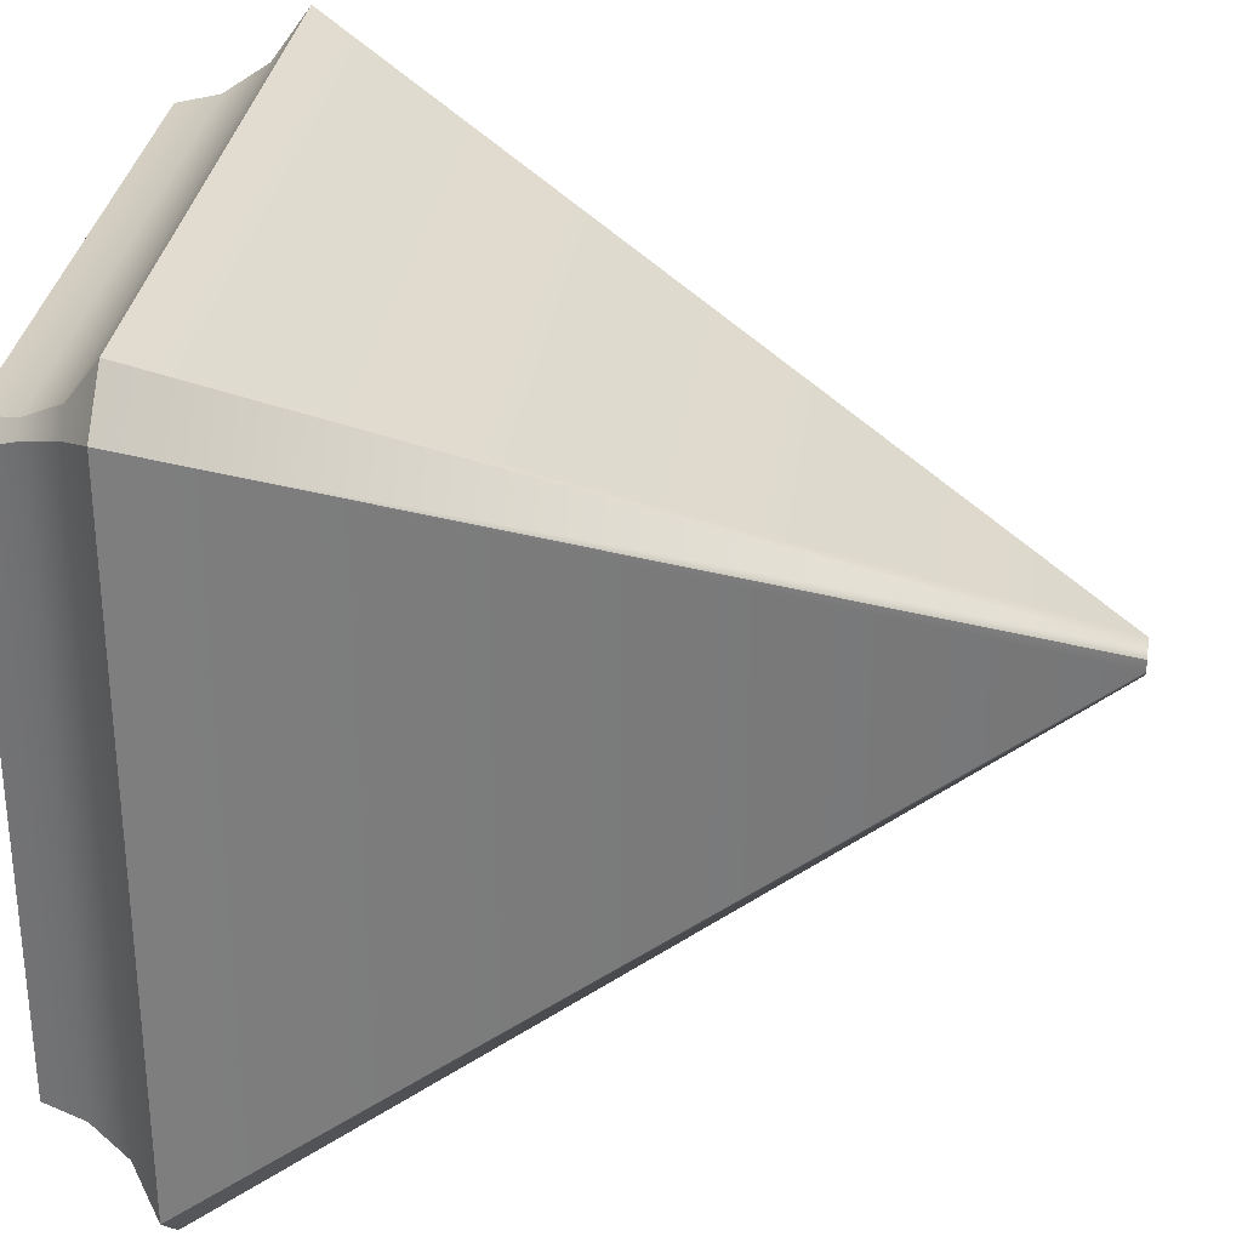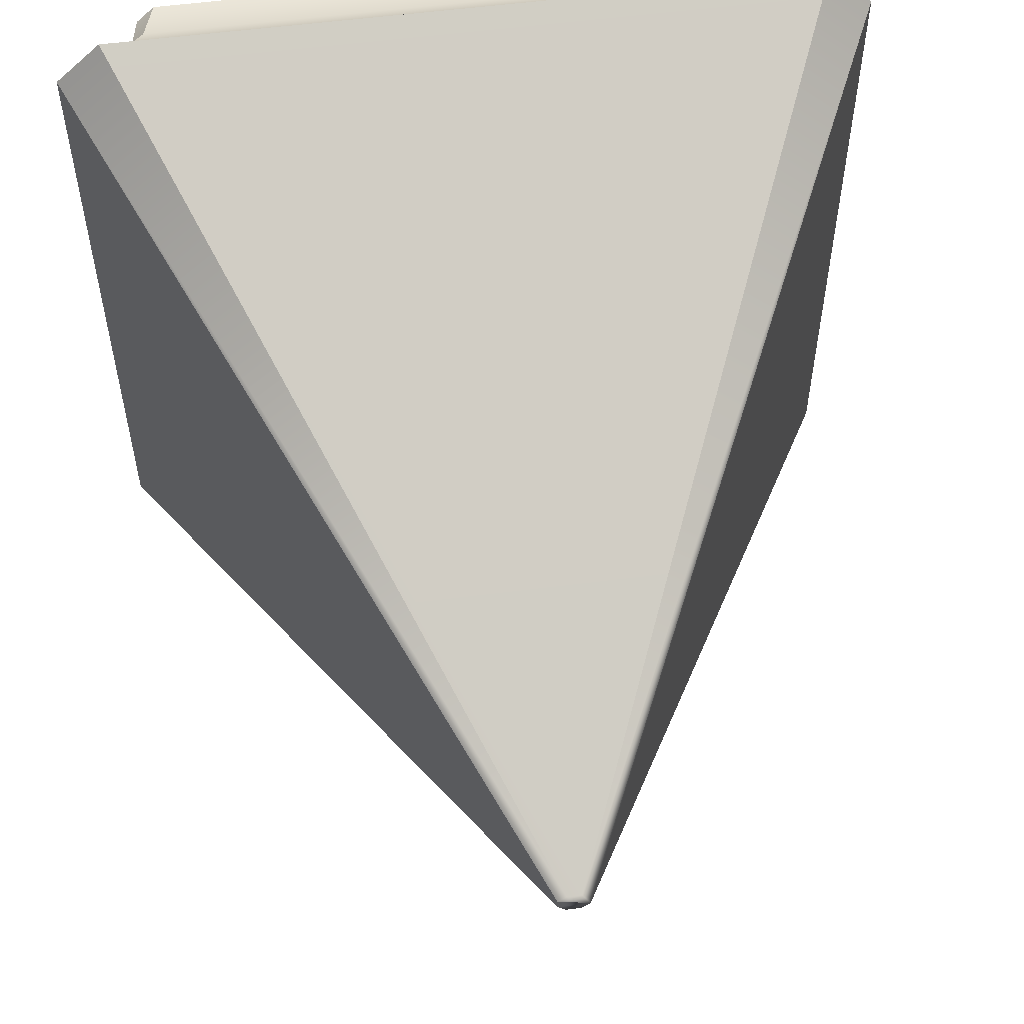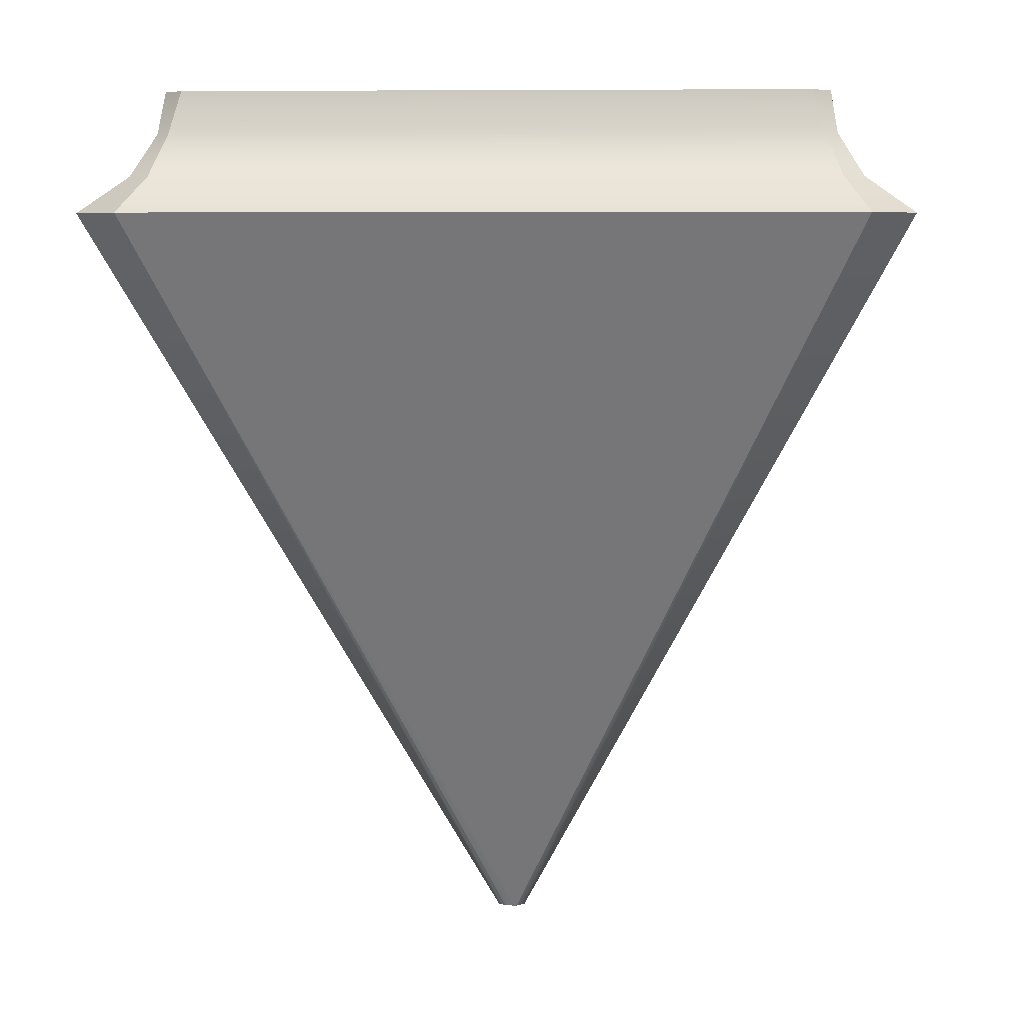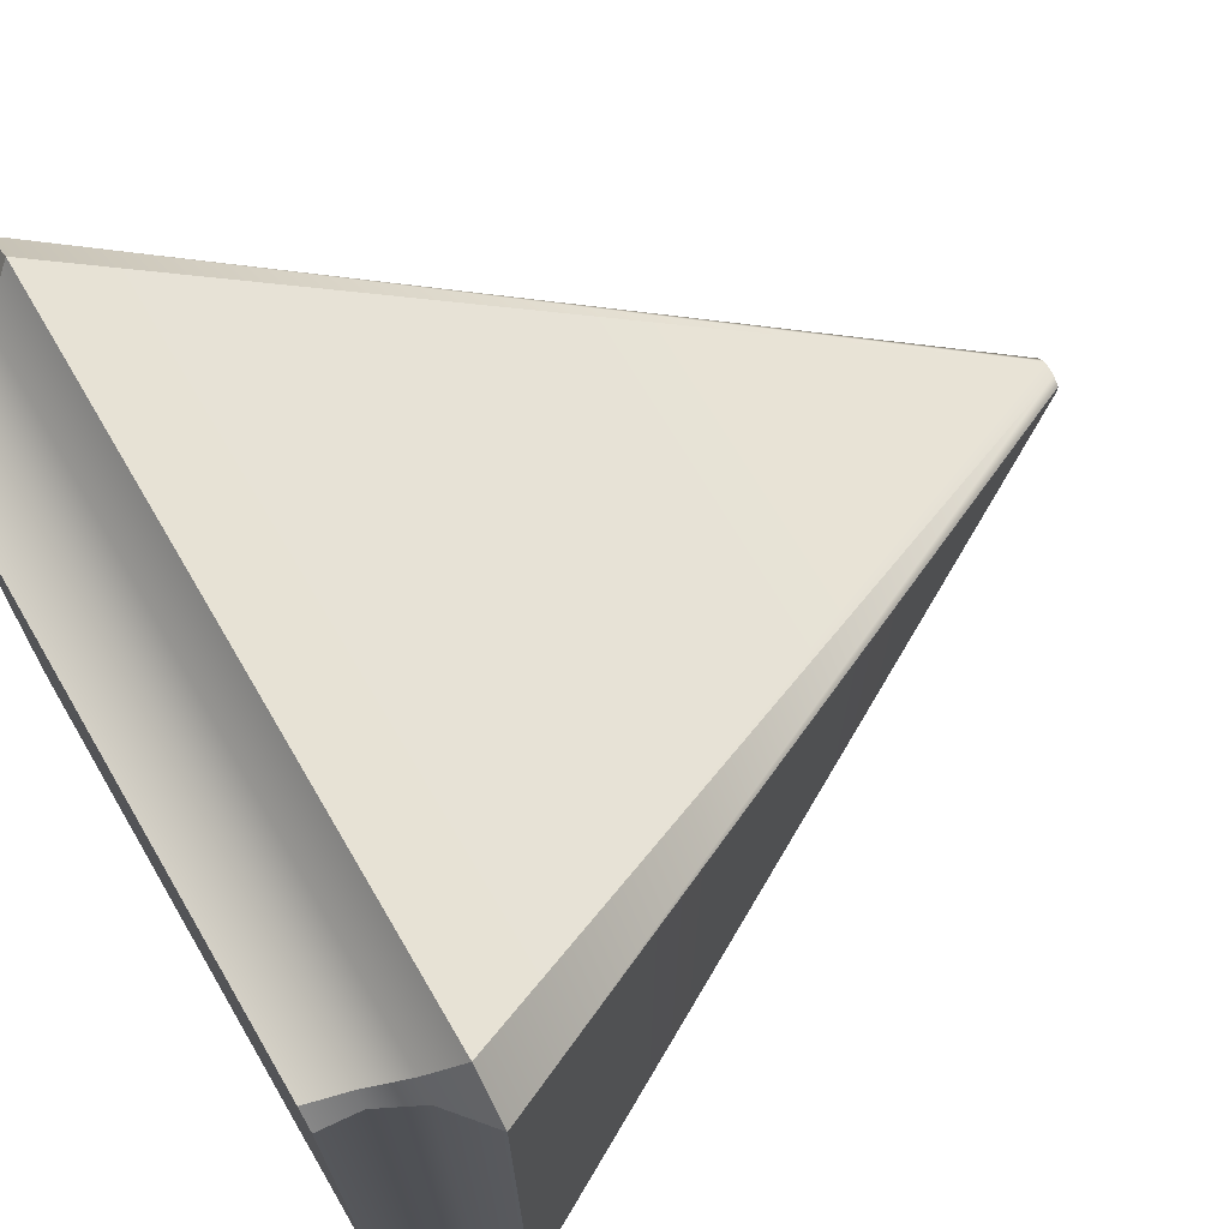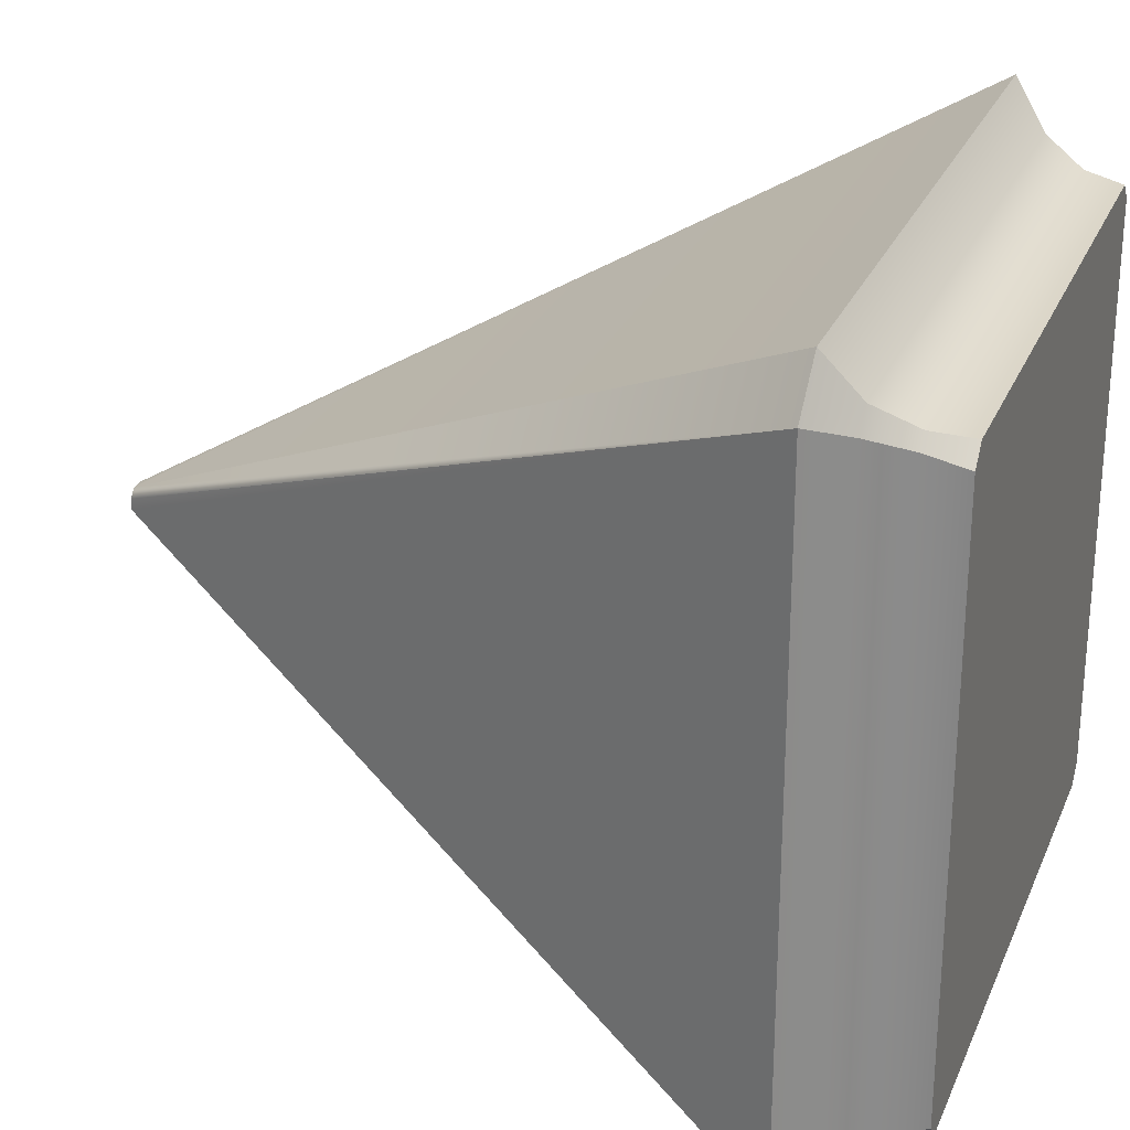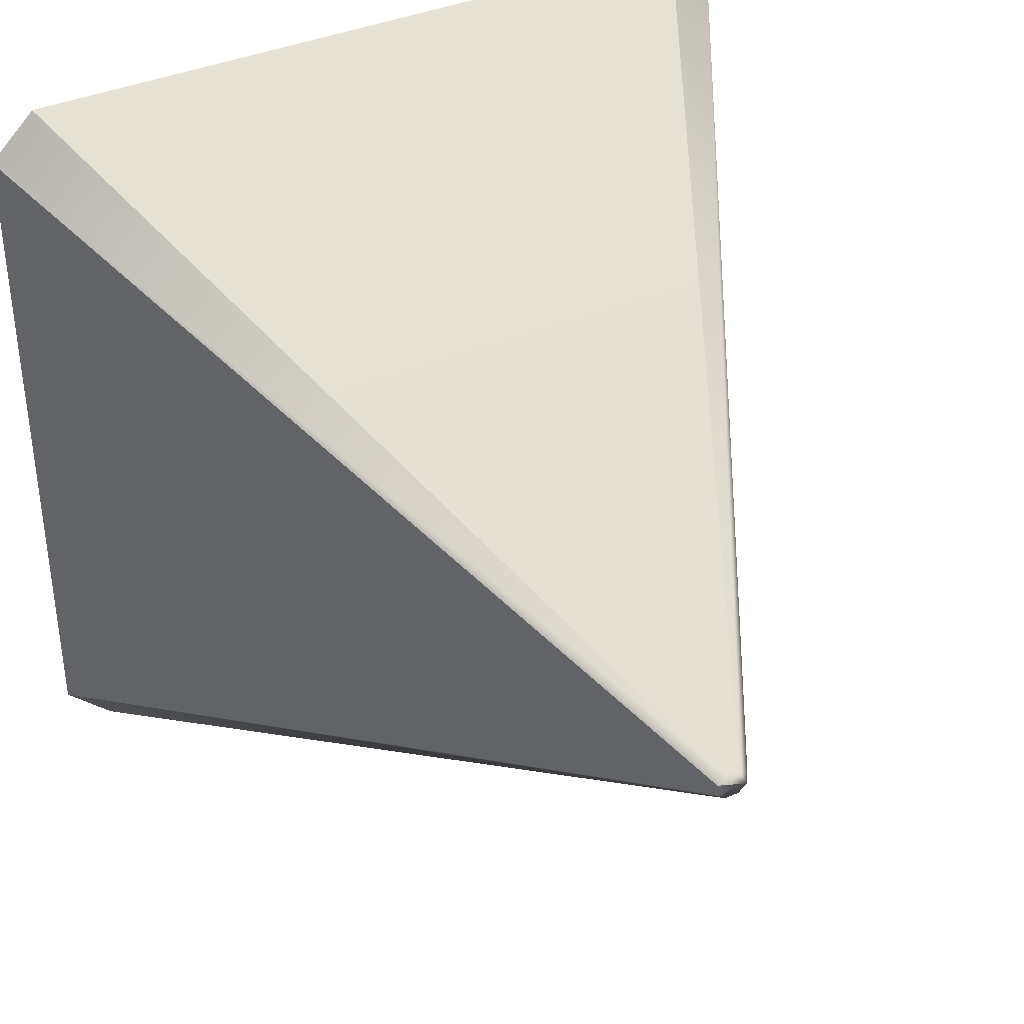
<metadata>
{"format":"obj","ext":"obj","renderer":"f3d","projection":"perspective","resolution":1024,"background":"white","views":[{"elev":30.8,"azim":-82.6,"up":"+Z"},{"elev":57.0,"azim":-7.6,"up":"+Z"},{"elev":5.9,"azim":92.9,"up":"+Y"},{"elev":70.4,"azim":-120.4,"up":"+Z"},{"elev":26.5,"azim":109.5,"up":"+Z"},{"elev":39.5,"azim":-27.2,"up":"+Z"}]}
</metadata>
<code>
g fire_base1
v -1.048 3.09 0.9271
v -0.8757 3.182 0.9228
v -0.9267 3.09 1.048
v -0.9228 3.182 0.8668
v -0.8249 3.29 0.859
v -0.859 3.29 0.8249
v -0.7938 3.397 0.8425
v -0.8425 3.397 0.7938
v -1.048 3.09 0.9271
v -1.048 3.09 -0.9268
v -0.9228 3.182 -0.8665
v -0.9228 3.182 0.8668
v -0.859 3.29 -0.8247
v -0.859 3.29 0.8249
v -0.8425 3.397 -0.7935
v -0.8425 3.397 0.7938
v 1.056 3.09 0.9271
v 0.9345 3.09 1.048
v 0.8836 3.182 0.9228
v 0.9306 3.182 0.8668
v 0.8328 3.29 0.859
v 0.8669 3.29 0.8249
v 0.8016 3.397 0.8425
v 0.8504 3.397 0.7938
v -0.9267 3.09 1.048
v 0.8836 3.182 0.9228
v 0.9345 3.09 1.048
v -0.8757 3.182 0.9228
v 0.8328 3.29 0.859
v -0.8249 3.29 0.859
v 0.8016 3.397 0.8425
v -0.7938 3.397 0.8425
v -1.048 3.09 -0.9268
v -0.9267 3.09 -1.048
v -0.8757 3.182 -0.9225
v -0.9228 3.182 -0.8665
v -0.8249 3.29 -0.8588
v -0.859 3.29 -0.8247
v -0.7938 3.397 -0.8422
v -0.8425 3.397 -0.7935
v -0.8249 3.29 -0.8588
v 0.8016 3.397 -0.8422
v -0.7938 3.397 -0.8422
v 0.8328 3.29 -0.8588
v -0.8757 3.182 -0.9225
v 0.8836 3.182 -0.9225
v 0.9345 3.09 -1.048
v -0.9267 3.09 -1.048
v 0.8016 3.397 -0.8422
v 0.8669 3.29 -0.8247
v 0.8504 3.397 -0.7935
v 0.8328 3.29 -0.8588
v 0.9306 3.182 -0.8665
v 0.8836 3.182 -0.9225
v 1.056 3.09 -0.9268
v 0.9345 3.09 -1.048
v 0.8669 3.29 0.8249
v 0.8504 3.397 0.7938
v 0.8504 3.397 -0.7935
v 0.8669 3.29 -0.8247
v 0.9306 3.182 0.8668
v 0.9306 3.182 -0.8665
v 1.056 3.09 -0.9268
v 1.056 3.09 0.9271
v -1.048 3.09 0.9271
v -0.9267 3.09 1.048
v -0.01506 1.093 0.03755
v -0.03755 1.093 0.01529
v -0.03755 1.093 -0.015
v -1.048 3.09 -0.9268
v -1.048 3.09 0.9271
v -0.03755 1.093 0.01529
v 0.0229 1.093 0.03755
v 0.9345 3.09 1.048
v 1.056 3.09 0.9271
v 0.04538 1.093 0.01529
v -0.9267 3.09 1.048
v 0.9345 3.09 1.048
v 0.0229 1.093 0.03755
v -0.01506 1.093 0.03755
v -0.01506 1.093 -0.03726
v -0.9267 3.09 -1.048
v -1.048 3.09 -0.9268
v -0.03755 1.093 -0.015
v 0.0229 1.093 -0.03726
v 0.9345 3.09 -1.048
v -0.9267 3.09 -1.048
v -0.01506 1.093 -0.03726
v 1.056 3.09 -0.9268
v 0.9345 3.09 -1.048
v 0.0229 1.093 -0.03726
v 0.04538 1.093 -0.015
v 1.056 3.09 0.9271
v 1.056 3.09 -0.9268
v 0.04538 1.093 -0.015
v 0.04538 1.093 0.01529
v 0.04538 1.093 -0.015
v -0.03755 1.093 0.01529
v -0.01506 1.093 0.03755
v 0.0229 1.093 0.03755
v 0.04538 1.093 0.01529
v -0.03755 1.093 -0.015
v -0.03755 1.093 0.01529
v 0.04538 1.093 -0.015
v -0.01506 1.093 -0.03726
v 0.0229 1.093 -0.03726
v 0.003916 3.397 0.0001459
v 0.8016 3.397 0.8425
v -0.7938 3.397 0.8425
v -0.8425 3.397 0.7938
v 0.8504 3.397 0.7938
v -0.8425 3.397 -0.7935
v 0.8504 3.397 -0.7935
v -0.7938 3.397 -0.8422
v 0.8016 3.397 -0.8422
g fire_base1_0
f 3 2 1
f 2 4 1
f 2 5 4
f 5 6 4
f 6 5 7
f 8 6 7
f 11 10 9
f 12 11 9
f 13 11 12
f 14 13 12
f 15 13 14
f 16 15 14
f 19 18 17
f 20 19 17
f 21 19 20
f 22 21 20
f 21 22 23
f 22 24 23
f 27 26 25
f 26 28 25
f 26 29 28
f 29 30 28
f 29 31 30
f 31 32 30
f 35 34 33
f 36 35 33
f 37 35 36
f 38 37 36
f 37 38 39
f 38 40 39
f 43 42 41
f 42 44 41
f 41 44 45
f 44 46 45
f 45 46 47
f 48 45 47
f 51 50 49
f 50 52 49
f 52 50 53
f 54 52 53
f 54 53 55
f 56 54 55
f 59 58 57
f 60 59 57
f 60 57 61
f 62 60 61
f 63 62 61
f 64 63 61
f 67 66 65
f 68 67 65
f 71 70 69
f 72 71 69
f 75 74 73
f 76 75 73
f 79 78 77
f 80 79 77
f 83 82 81
f 84 83 81
f 87 86 85
f 88 87 85
f 91 90 89
f 92 91 89
f 95 94 93
f 96 95 93
f 99 98 97
f 99 97 100
f 97 101 100
f 104 103 102
f 104 102 105
f 104 105 106
f 109 108 107
f 109 107 110
f 111 107 108
f 112 110 107
f 111 113 107
f 112 107 114
f 115 107 113
f 115 114 107

</code>
